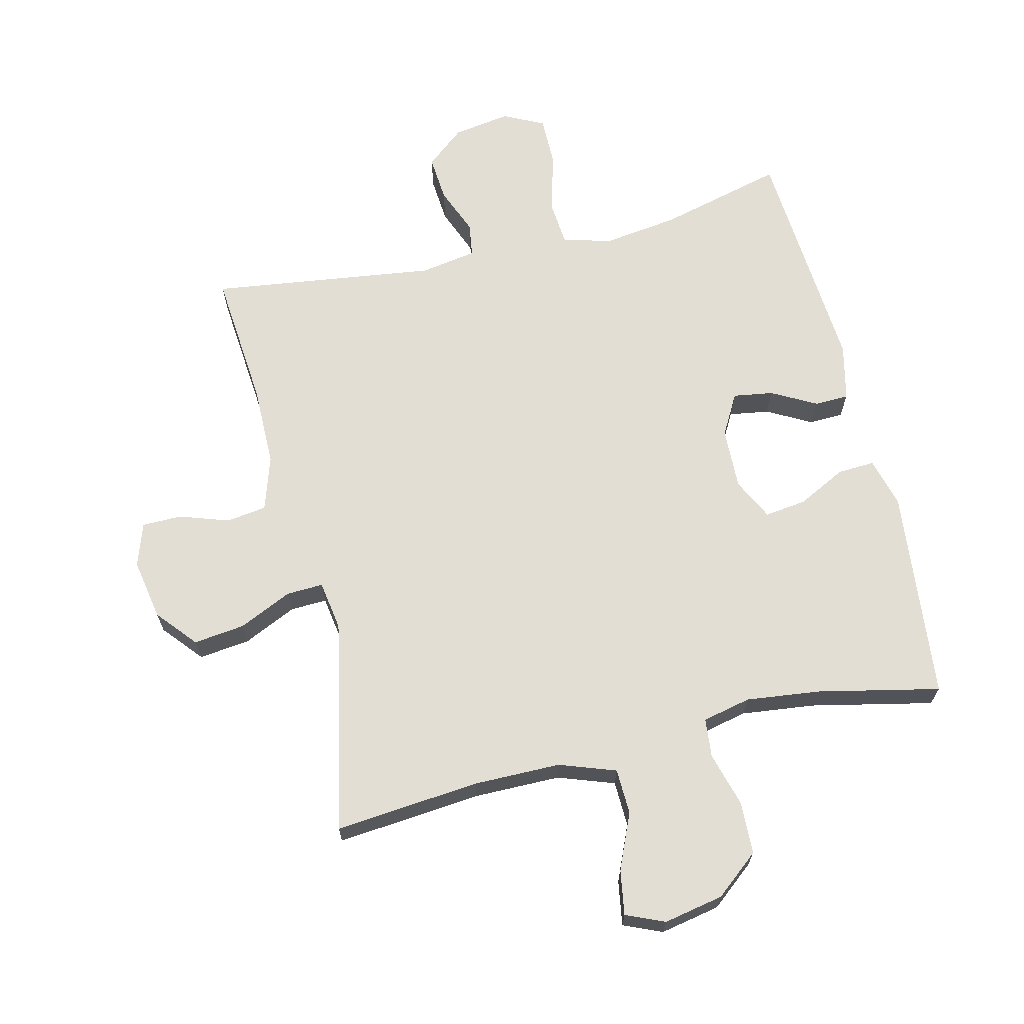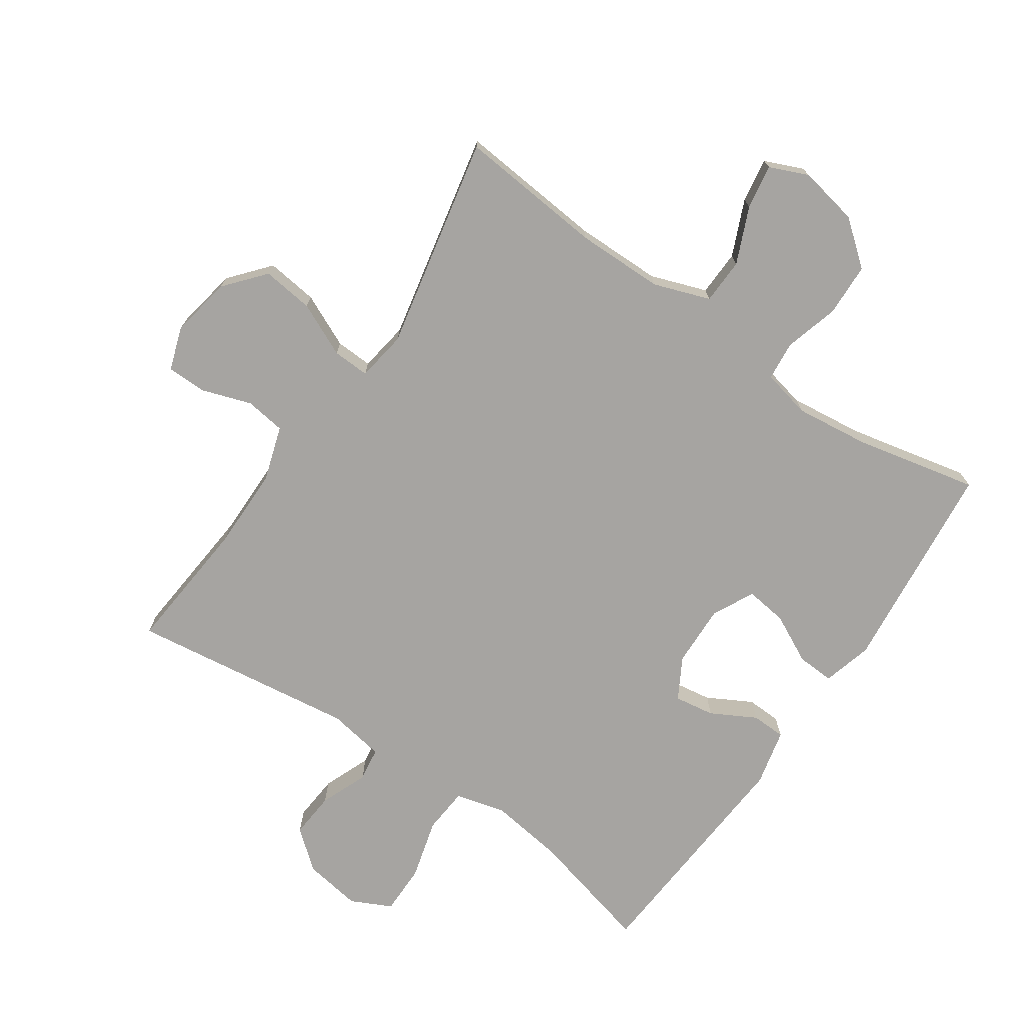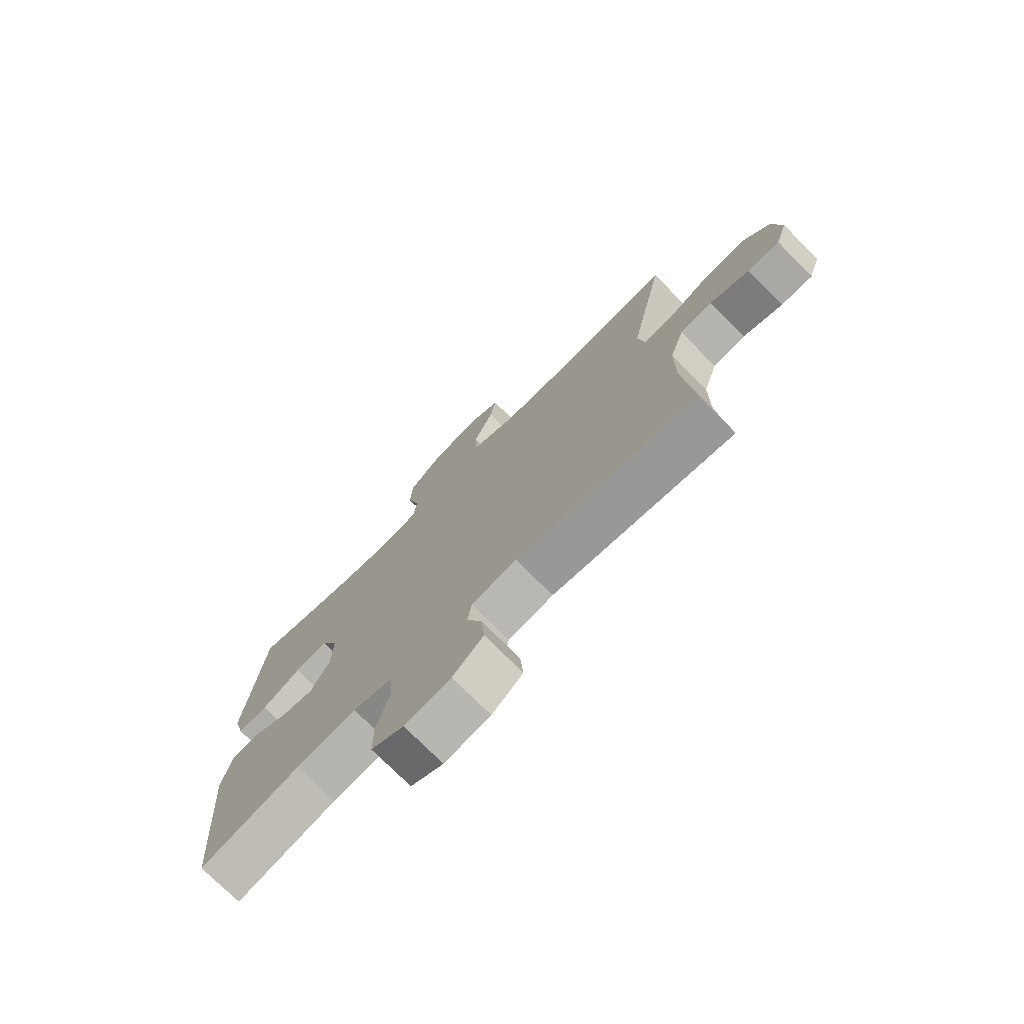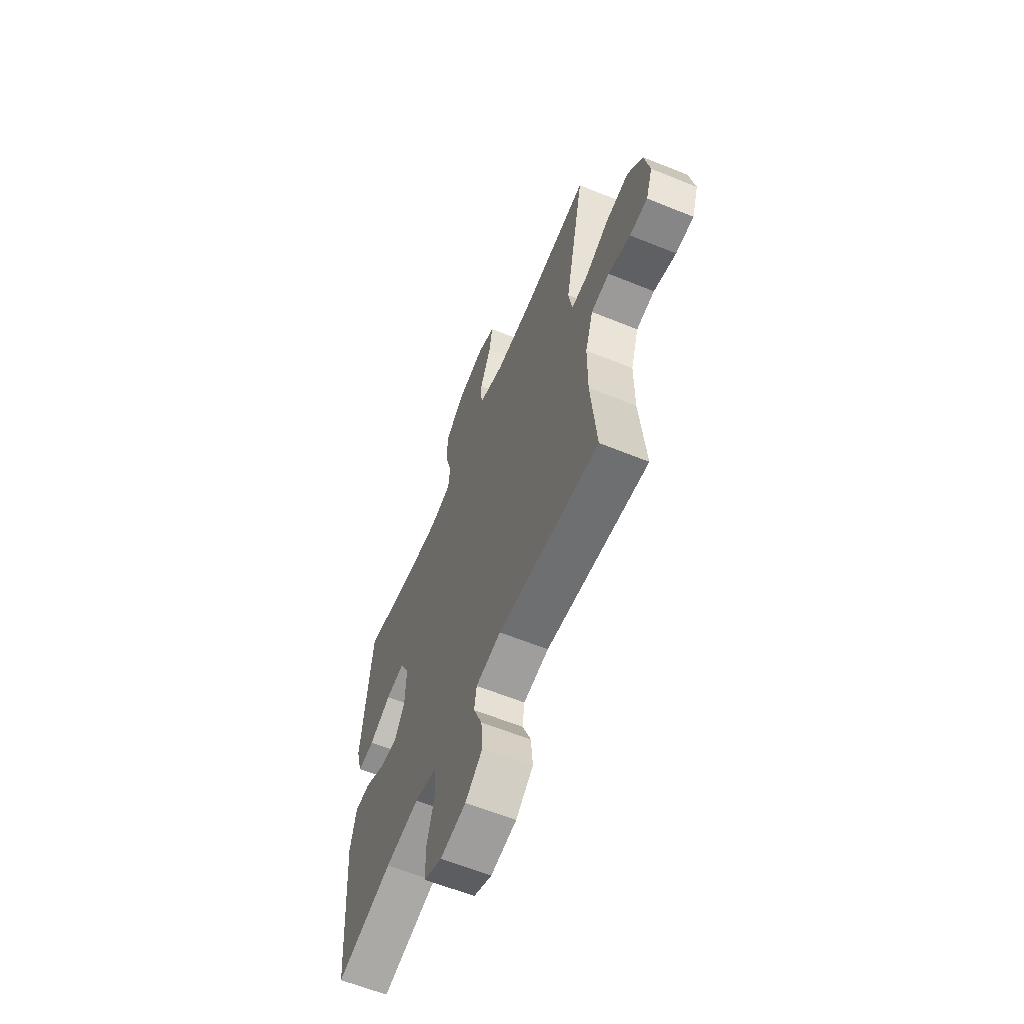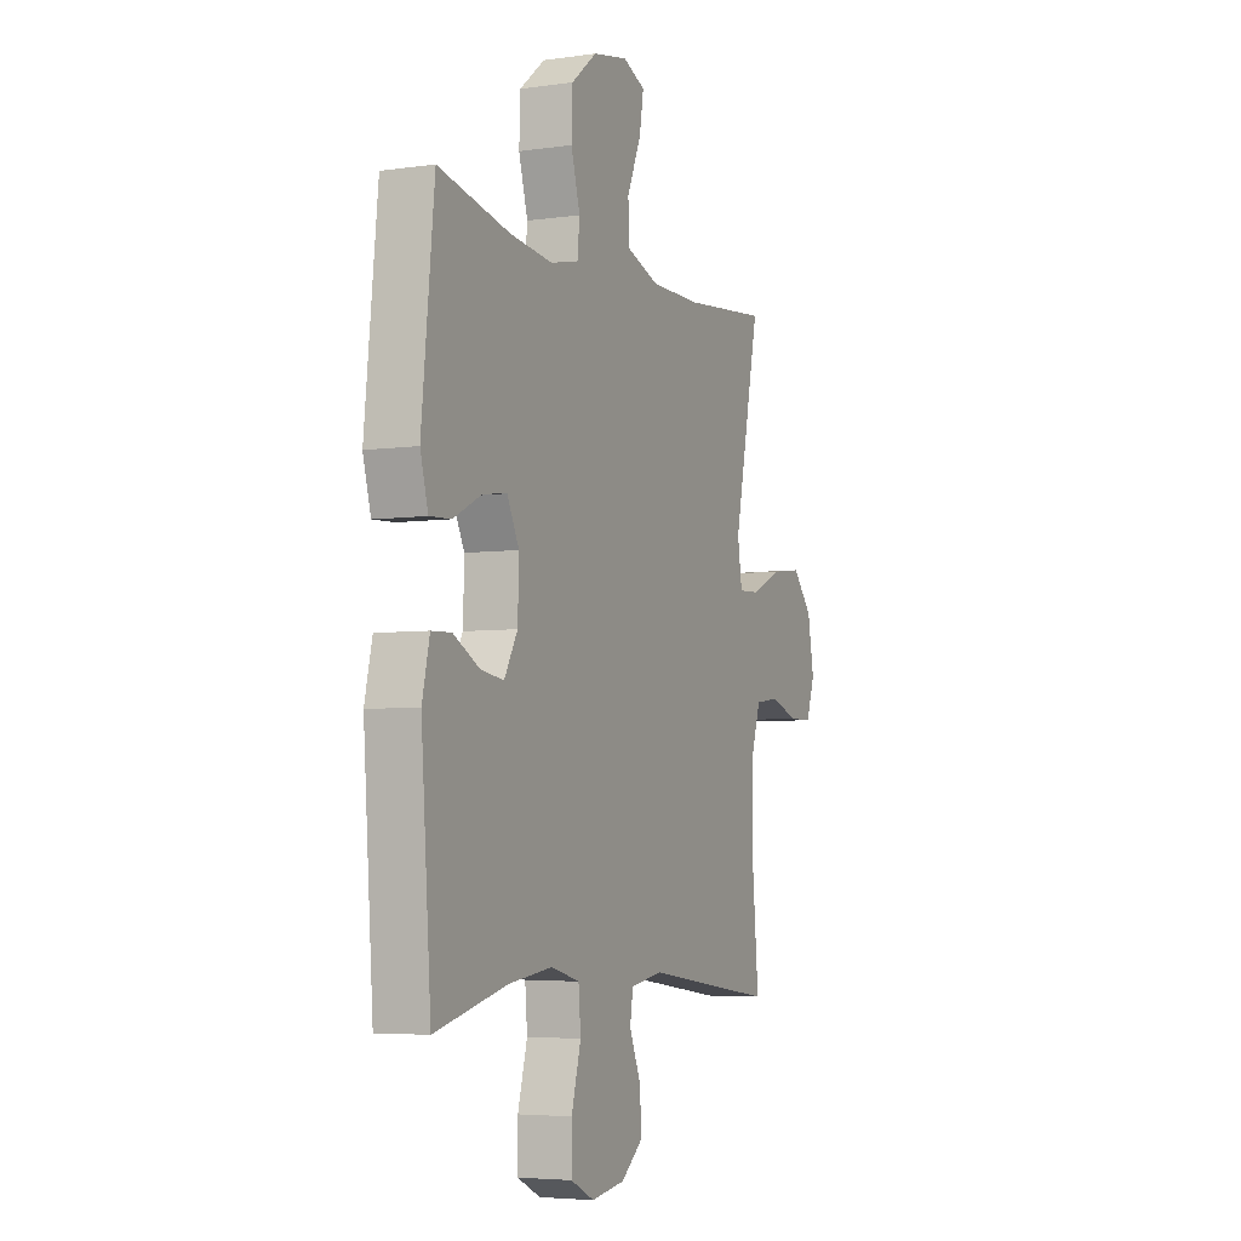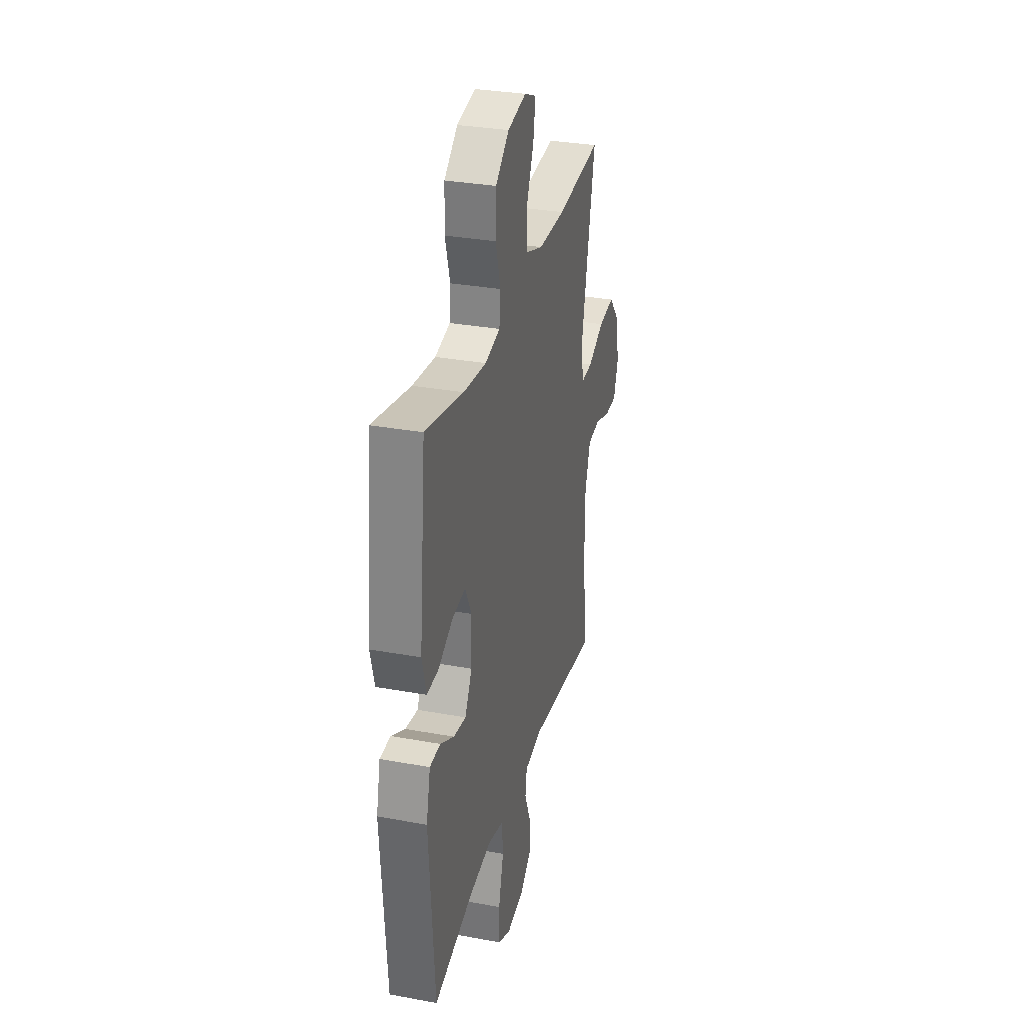
<metadata>
{"format":"obj","ext":"obj","renderer":"f3d","projection":"perspective","resolution":1024,"background":"white","views":[{"elev":67.3,"azim":-13.5,"up":"+Y"},{"elev":-73.5,"azim":-34.4,"up":"+Y"},{"elev":-74.7,"azim":-135.2,"up":"+Z"},{"elev":-61.8,"azim":-112.4,"up":"+Z"},{"elev":-4.9,"azim":114.4,"up":"+Z"},{"elev":31.4,"azim":104.6,"up":"+Z"}]}
</metadata>
<code>
o path226
v -0.4081 0.0375 0.1581
v -0.4201 0.0375 0.07955
v -0.4782 0.0375 0.08199
v -0.562 0.0375 0.1205
v -0.643 0.0375 0.1303
v -0.6963 0.0375 0.06751
v -0.7136 0.0375 -0.02826
v -0.6904 0.0375 -0.09649
v -0.6279 0.0375 -0.09702
v -0.5502 0.0375 -0.07094
v -0.4866 0.0375 -0.07965
v -0.459 0.0375 -0.1655
v -0.4584 0.0375 -0.2942
v -0.4776 0.0375 -0.5081
v -0.1225 0.0375 -0.4607
v -0.03393 0.0375 -0.4755
v -0.02597 0.0375 -0.5282
v -0.05606 0.0375 -0.6025
v -0.06206 0.0375 -0.6751
v -0.001577 0.0375 -0.7247
v 0.08875 0.0375 -0.739
v 0.1525 0.0375 -0.7078
v 0.1523 0.0375 -0.6293
v 0.1266 0.0375 -0.5346
v 0.1327 0.0375 -0.4628
v 0.2104 0.0375 -0.4425
v 0.3281 0.0375 -0.4585
v 0.5243 0.0375 -0.5081
v 0.5514 0.0375 -0.1389
v 0.531 0.0375 -0.05013
v 0.4772 0.0375 -0.04826
v 0.4069 0.0375 -0.08632
v 0.3437 0.0375 -0.09614
v 0.3076 0.0375 -0.03157
v 0.3046 0.0375 0.06543
v 0.3371 0.0375 0.1309
v 0.4028 0.0375 0.1225
v 0.4787 0.0375 0.08399
v 0.5374 0.0375 0.081
v 0.5586 0.0375 0.159
v 0.5243 0.0375 0.4936
v 0.3311 0.0375 0.4517
v 0.2152 0.0375 0.4381
v 0.1388 0.0375 0.4552
v 0.1328 0.0375 0.5164
v 0.1572 0.0375 0.6025
v 0.1541 0.0375 0.6855
v 0.08549 0.0375 0.7414
v -0.008838 0.0375 0.7598
v -0.06947 0.0375 0.734
v -0.05801 0.0375 0.6638
v -0.02014 0.0375 0.5761
v -0.02253 0.0375 0.5042
v -0.111 0.0375 0.4729
v -0.248 0.0375 0.4721
v -0.4776 0.0375 0.4936
v -0.4081 -0.0375 0.1581
v -0.4201 -0.0375 0.07955
v -0.4782 -0.0375 0.08199
v -0.562 -0.0375 0.1205
v -0.643 -0.0375 0.1303
v -0.6963 -0.0375 0.06751
v -0.7136 -0.0375 -0.02826
v -0.6904 -0.0375 -0.09649
v -0.6279 -0.0375 -0.09702
v -0.5502 -0.0375 -0.07094
v -0.4866 -0.0375 -0.07965
v -0.459 -0.0375 -0.1655
v -0.4584 -0.0375 -0.2942
v -0.4776 -0.0375 -0.5081
v -0.1225 -0.0375 -0.4607
v -0.03393 -0.0375 -0.4755
v -0.02597 -0.0375 -0.5282
v -0.05606 -0.0375 -0.6025
v -0.06206 -0.0375 -0.6751
v -0.001577 -0.0375 -0.7247
v 0.08875 -0.0375 -0.739
v 0.1525 -0.0375 -0.7078
v 0.1523 -0.0375 -0.6293
v 0.1266 -0.0375 -0.5346
v 0.1327 -0.0375 -0.4628
v 0.2104 -0.0375 -0.4425
v 0.3281 -0.0375 -0.4585
v 0.5243 -0.0375 -0.5081
v 0.5514 -0.0375 -0.1389
v 0.531 -0.0375 -0.05013
v 0.4772 -0.0375 -0.04826
v 0.4069 -0.0375 -0.08632
v 0.3437 -0.0375 -0.09614
v 0.3076 -0.0375 -0.03157
v 0.3046 -0.0375 0.06543
v 0.3371 -0.0375 0.1309
v 0.4028 -0.0375 0.1225
v 0.4787 -0.0375 0.08399
v 0.5374 -0.0375 0.081
v 0.5586 -0.0375 0.159
v 0.5243 -0.0375 0.4936
v 0.3311 -0.0375 0.4517
v 0.2152 -0.0375 0.4381
v 0.1388 -0.0375 0.4552
v 0.1328 -0.0375 0.5164
v 0.1572 -0.0375 0.6025
v 0.1541 -0.0375 0.6855
v 0.08549 -0.0375 0.7414
v -0.008838 -0.0375 0.7598
v -0.06947 -0.0375 0.734
v -0.05801 -0.0375 0.6638
v -0.02014 -0.0375 0.5761
v -0.02253 -0.0375 0.5042
v -0.111 -0.0375 0.4729
v -0.248 -0.0375 0.4721
v -0.4776 -0.0375 0.4936
v 0.08549 0.0375 0.7414
v -0.008838 0.0375 0.7598
v -0.06947 0.0375 0.734
v -0.06947 0.0375 0.734
v 0.1541 0.0375 0.6855
v -0.05801 0.0375 0.6638
v 0.1572 0.0375 0.6025
v -0.02014 0.0375 0.5761
v 0.1328 0.0375 0.5164
v -0.02253 0.0375 0.5042
v -0.02253 0.0375 0.5042
v 0.1388 0.0375 0.4552
v 0.1388 0.0375 0.4552
v -0.111 0.0375 0.4729
v -0.248 0.0375 0.4721
v -0.4776 0.0375 0.4936
v -0.4776 0.0375 0.4936
v 0.5243 0.0375 0.4936
v 0.5243 0.0375 0.4936
v 0.3311 0.0375 0.4517
v 0.2152 0.0375 0.4381
v 0.5586 0.0375 0.159
v -0.4081 0.0375 0.1581
v 0.5374 0.0375 0.081
v 0.5374 0.0375 0.081
v 0.3371 0.0375 0.1309
v 0.3371 0.0375 0.1309
v 0.4028 0.0375 0.1225
v -0.4201 0.0375 0.07955
v -0.4201 0.0375 0.07955
v 0.3046 0.0375 0.06543
v -0.562 0.0375 0.1205
v -0.643 0.0375 0.1303
v -0.6963 0.0375 0.06751
v 0.4787 0.0375 0.08399
v -0.4782 0.0375 0.08199
v -0.7136 0.0375 -0.02826
v 0.3076 0.0375 -0.03157
v -0.6904 0.0375 -0.09649
v -0.6904 0.0375 -0.09649
v 0.3437 0.0375 -0.09614
v 0.3437 0.0375 -0.09614
v 0.531 0.0375 -0.05013
v 0.531 0.0375 -0.05013
v 0.4772 0.0375 -0.04826
v 0.4069 0.0375 -0.08632
v 0.5514 0.0375 -0.1389
v -0.5502 0.0375 -0.07094
v -0.4866 0.0375 -0.07965
v -0.4866 0.0375 -0.07965
v -0.6279 0.0375 -0.09702
v -0.459 0.0375 -0.1655
v -0.4584 0.0375 -0.2942
v 0.5243 0.0375 -0.5081
v 0.5243 0.0375 -0.5081
v 0.2104 0.0375 -0.4425
v 0.3281 0.0375 -0.4585
v 0.1327 0.0375 -0.4628
v 0.1327 0.0375 -0.4628
v -0.1225 0.0375 -0.4607
v -0.03393 0.0375 -0.4755
v -0.03393 0.0375 -0.4755
v 0.1266 0.0375 -0.5346
v -0.02597 0.0375 -0.5282
v -0.4776 0.0375 -0.5081
v -0.4776 0.0375 -0.5081
v -0.05606 0.0375 -0.6025
v 0.1523 0.0375 -0.6293
v -0.06206 0.0375 -0.6751
v 0.1525 0.0375 -0.7078
v 0.1525 0.0375 -0.7078
v -0.001577 0.0375 -0.7247
v 0.08875 0.0375 -0.739
v 0.08549 -0.0375 0.7414
v -0.008838 -0.0375 0.7598
v -0.06947 -0.0375 0.734
v -0.06947 -0.0375 0.734
v 0.1541 -0.0375 0.6855
v -0.05801 -0.0375 0.6638
v 0.1572 -0.0375 0.6025
v -0.02014 -0.0375 0.5761
v 0.1328 -0.0375 0.5164
v -0.02253 -0.0375 0.5042
v -0.02253 -0.0375 0.5042
v 0.1388 -0.0375 0.4552
v 0.1388 -0.0375 0.4552
v -0.111 -0.0375 0.4729
v -0.248 -0.0375 0.4721
v -0.4776 -0.0375 0.4936
v -0.4776 -0.0375 0.4936
v 0.5243 -0.0375 0.4936
v 0.5243 -0.0375 0.4936
v 0.3311 -0.0375 0.4517
v 0.2152 -0.0375 0.4381
v 0.5586 -0.0375 0.159
v -0.4081 -0.0375 0.1581
v 0.5374 -0.0375 0.081
v 0.5374 -0.0375 0.081
v 0.3371 -0.0375 0.1309
v 0.3371 -0.0375 0.1309
v 0.4028 -0.0375 0.1225
v -0.4201 -0.0375 0.07955
v -0.4201 -0.0375 0.07955
v 0.3046 -0.0375 0.06543
v -0.562 -0.0375 0.1205
v -0.643 -0.0375 0.1303
v -0.6963 -0.0375 0.06751
v 0.4787 -0.0375 0.08399
v -0.4782 -0.0375 0.08199
v -0.7136 -0.0375 -0.02826
v 0.3076 -0.0375 -0.03157
v -0.6904 -0.0375 -0.09649
v -0.6904 -0.0375 -0.09649
v 0.3437 -0.0375 -0.09614
v 0.3437 -0.0375 -0.09614
v 0.531 -0.0375 -0.05013
v 0.531 -0.0375 -0.05013
v 0.4772 -0.0375 -0.04826
v 0.4069 -0.0375 -0.08632
v 0.5514 -0.0375 -0.1389
v -0.5502 -0.0375 -0.07094
v -0.4866 -0.0375 -0.07965
v -0.4866 -0.0375 -0.07965
v -0.6279 -0.0375 -0.09702
v -0.459 -0.0375 -0.1655
v -0.4584 -0.0375 -0.2942
v 0.5243 -0.0375 -0.5081
v 0.5243 -0.0375 -0.5081
v 0.2104 -0.0375 -0.4425
v 0.3281 -0.0375 -0.4585
v 0.1327 -0.0375 -0.4628
v 0.1327 -0.0375 -0.4628
v -0.1225 -0.0375 -0.4607
v -0.03393 -0.0375 -0.4755
v -0.03393 -0.0375 -0.4755
v 0.1266 -0.0375 -0.5346
v -0.02597 -0.0375 -0.5282
v -0.4776 -0.0375 -0.5081
v -0.4776 -0.0375 -0.5081
v -0.05606 -0.0375 -0.6025
v 0.1523 -0.0375 -0.6293
v -0.06206 -0.0375 -0.6751
v 0.1525 -0.0375 -0.7078
v 0.1525 -0.0375 -0.7078
v -0.001577 -0.0375 -0.7247
v 0.08875 -0.0375 -0.739
f 232 242 239
f 206 211 205
f 232 231 242
f 208 200 201
f 208 199 200
f 208 216 199
f 214 221 234
f 209 207 220
f 223 243 226
f 226 243 241
f 217 233 221
f 223 245 246
f 243 246 249
f 245 238 250
f 248 249 252
f 233 222 236
f 257 252 254
f 186 193 190
f 190 193 192
f 245 214 237
f 192 193 194
f 195 194 193
f 243 249 248
f 191 187 188
f 253 258 255
f 207 205 213
f 197 211 206
f 216 208 214
f 236 222 224
f 194 195 197
f 245 237 238
f 211 197 216
f 205 207 203
f 230 232 228
f 237 214 234
f 197 199 216
f 234 221 233
f 223 214 245
f 219 217 218
f 216 214 223
f 233 217 219
f 193 186 191
f 223 246 243
f 187 191 186
f 213 205 211
f 231 232 230
f 199 197 195
f 242 226 241
f 231 226 242
f 220 207 213
f 253 257 258
f 248 252 253
f 257 253 252
f 233 219 222
f 48 49 105 104
f 49 116 189 105
f 47 48 104 103
f 50 51 107 106
f 46 47 103 102
f 51 52 108 107
f 45 46 102 101
f 52 123 196 108
f 125 45 101 198
f 53 54 110 109
f 55 129 202 111
f 131 42 98 204
f 54 55 111 110
f 43 44 100 99
f 42 43 99 98
f 40 41 97 96
f 56 1 57 112
f 137 40 96 210
f 139 37 93 212
f 1 142 215 57
f 35 36 92 91
f 4 5 61 60
f 5 6 62 61
f 38 39 95 94
f 37 38 94 93
f 3 4 60 59
f 2 3 59 58
f 6 7 63 62
f 34 35 91 90
f 7 152 225 63
f 154 34 90 227
f 156 31 87 229
f 31 32 88 87
f 29 30 86 85
f 10 162 235 66
f 9 10 66 65
f 8 9 65 64
f 11 12 68 67
f 32 33 89 88
f 12 13 69 68
f 167 29 85 240
f 26 27 83 82
f 171 26 82 244
f 15 174 247 71
f 24 25 81 80
f 16 17 73 72
f 178 15 71 251
f 13 14 70 69
f 27 28 84 83
f 17 18 74 73
f 23 24 80 79
f 18 19 75 74
f 183 23 79 256
f 19 20 76 75
f 21 22 78 77
f 20 21 77 76
f 159 166 169
f 133 132 138
f 159 169 158
f 135 128 127
f 135 127 126
f 135 126 143
f 141 161 148
f 136 147 134
f 150 153 170
f 153 168 170
f 144 148 160
f 150 173 172
f 170 176 173
f 172 177 165
f 175 179 176
f 160 163 149
f 184 181 179
f 113 117 120
f 117 119 120
f 172 164 141
f 119 121 120
f 122 120 121
f 170 175 176
f 118 115 114
f 180 182 185
f 134 140 132
f 124 133 138
f 143 141 135
f 163 151 149
f 121 124 122
f 172 165 164
f 138 143 124
f 132 130 134
f 157 155 159
f 164 161 141
f 124 143 126
f 161 160 148
f 150 172 141
f 146 145 144
f 143 150 141
f 160 146 144
f 120 118 113
f 150 170 173
f 114 113 118
f 140 138 132
f 158 157 159
f 126 122 124
f 169 168 153
f 158 169 153
f 147 140 134
f 180 185 184
f 175 180 179
f 184 179 180
f 160 149 146

</code>
